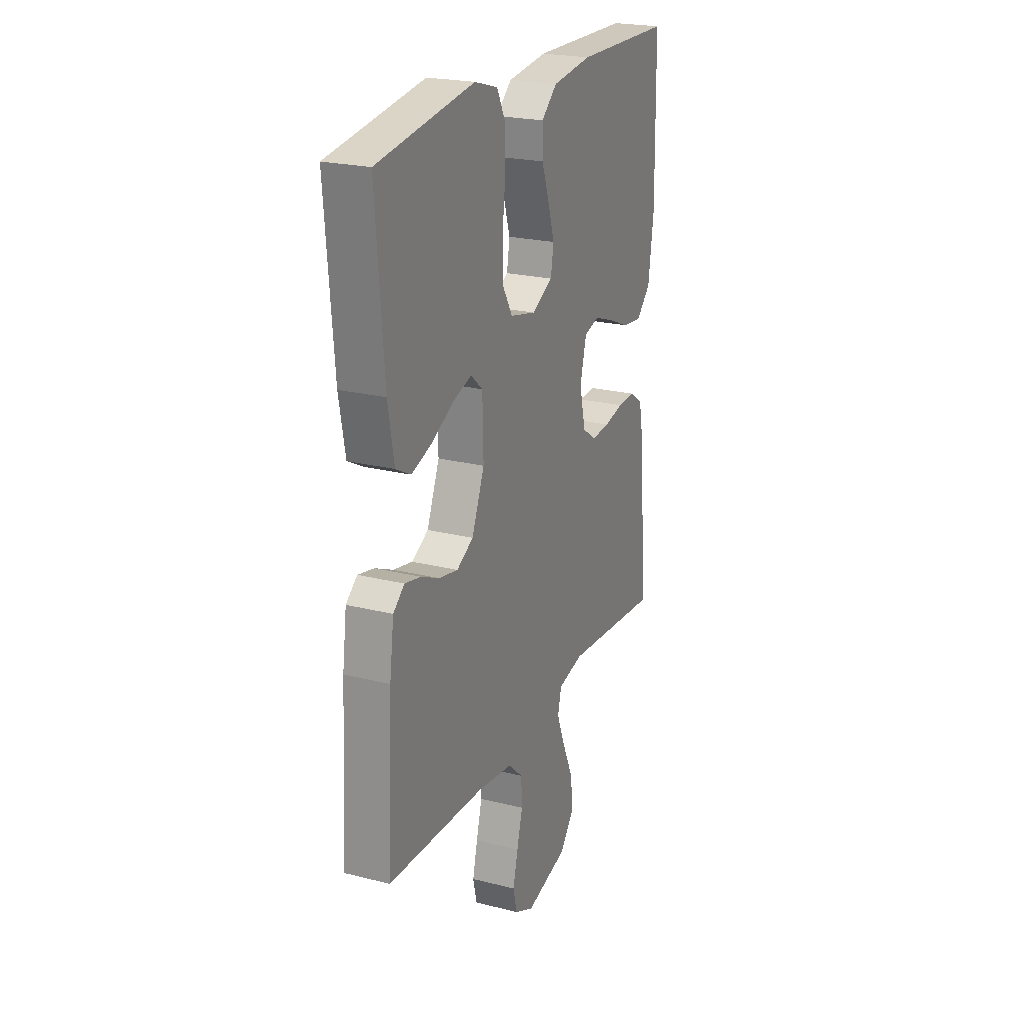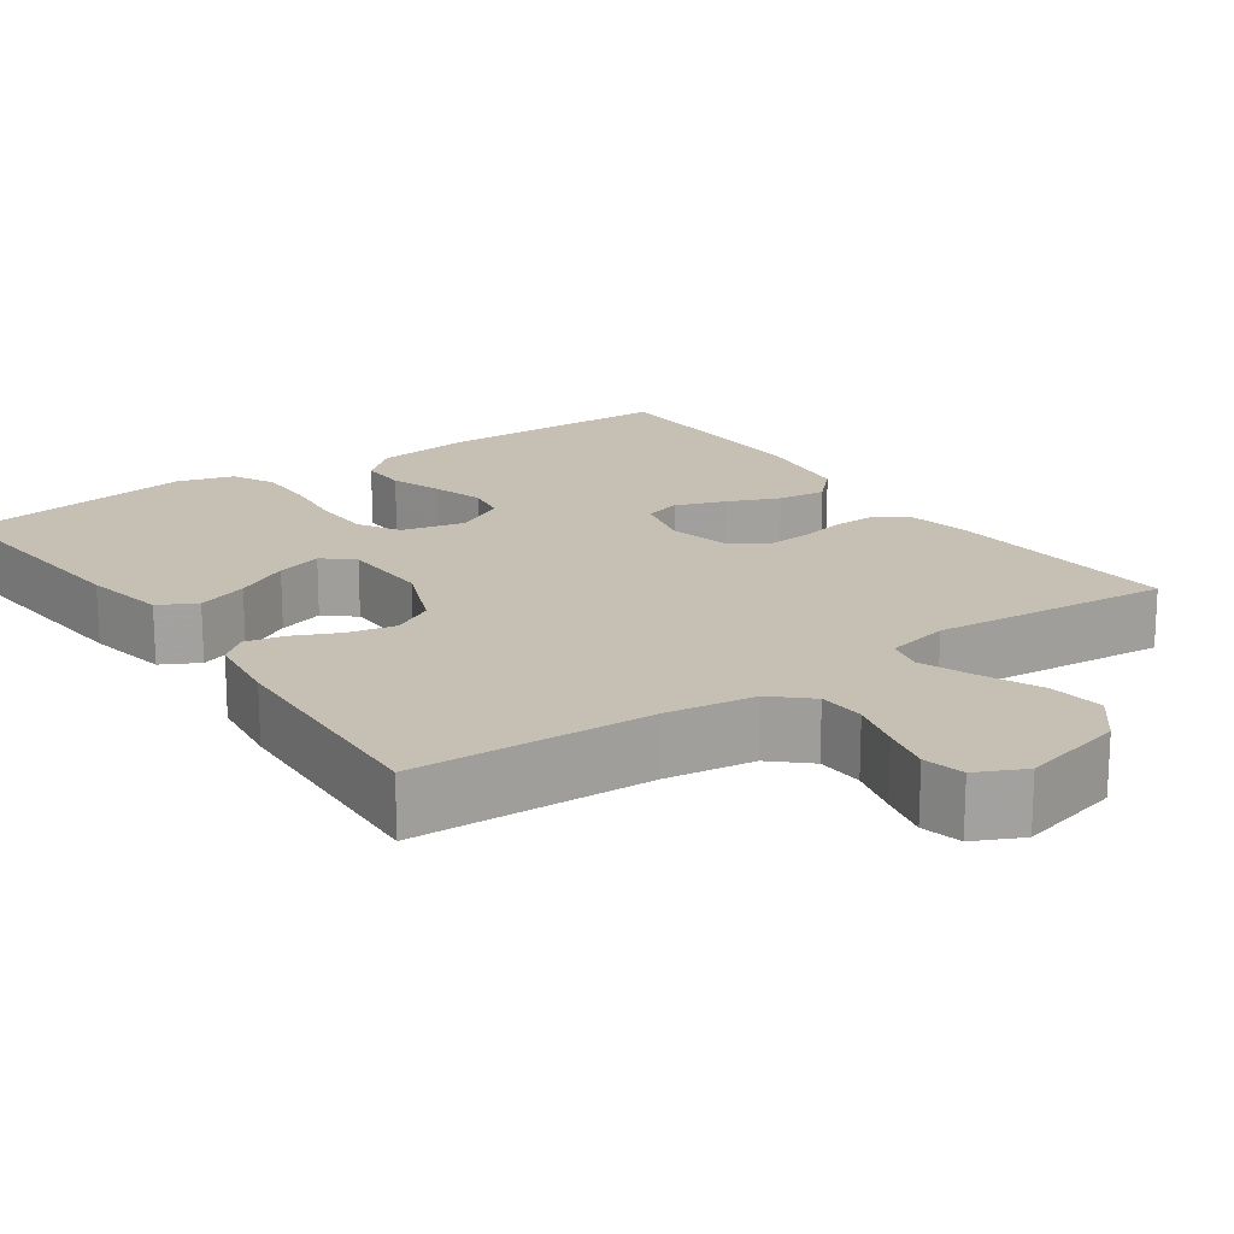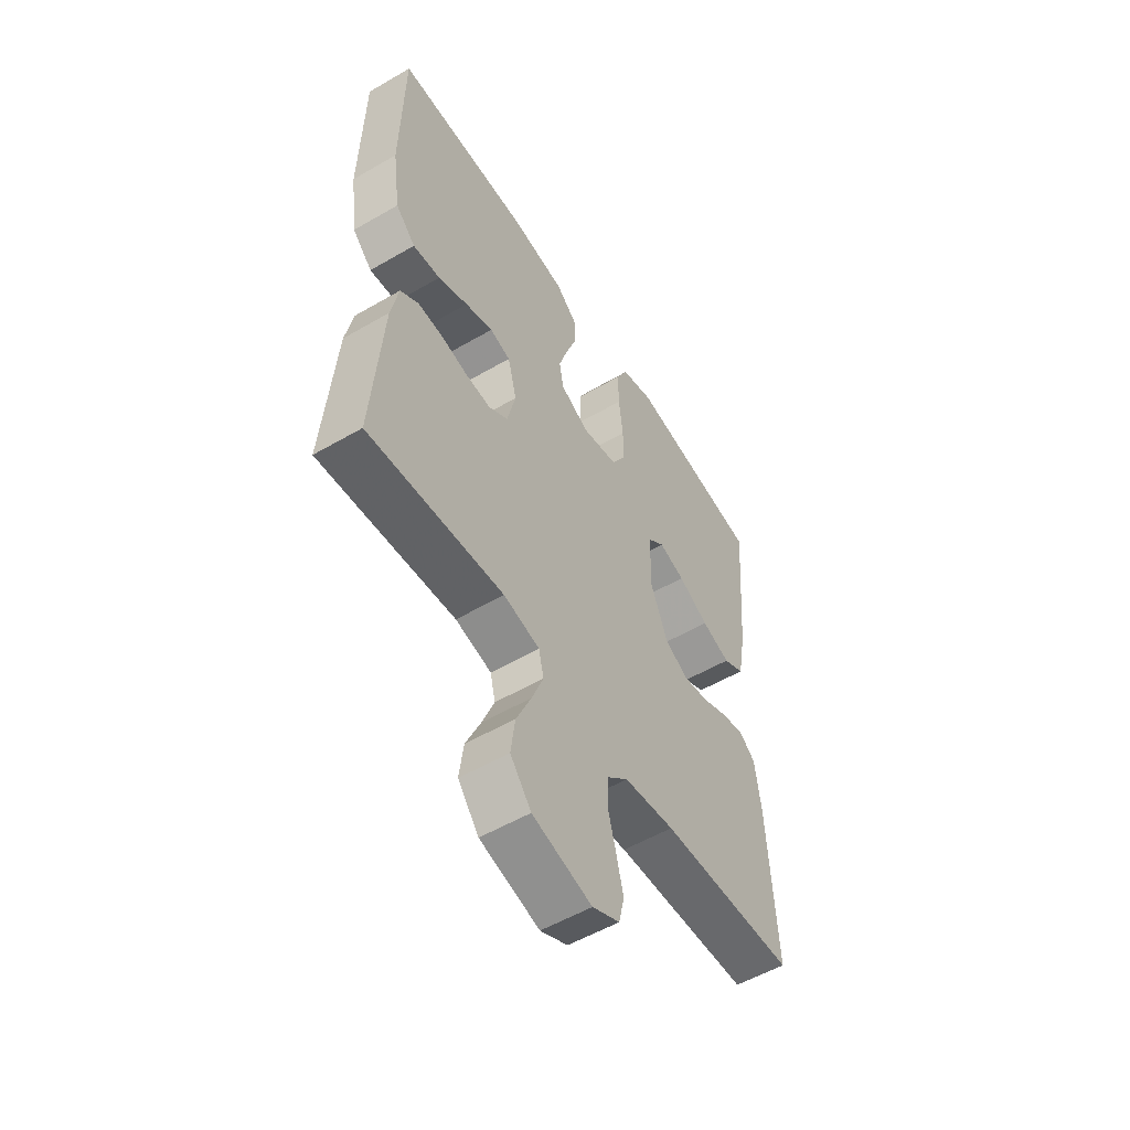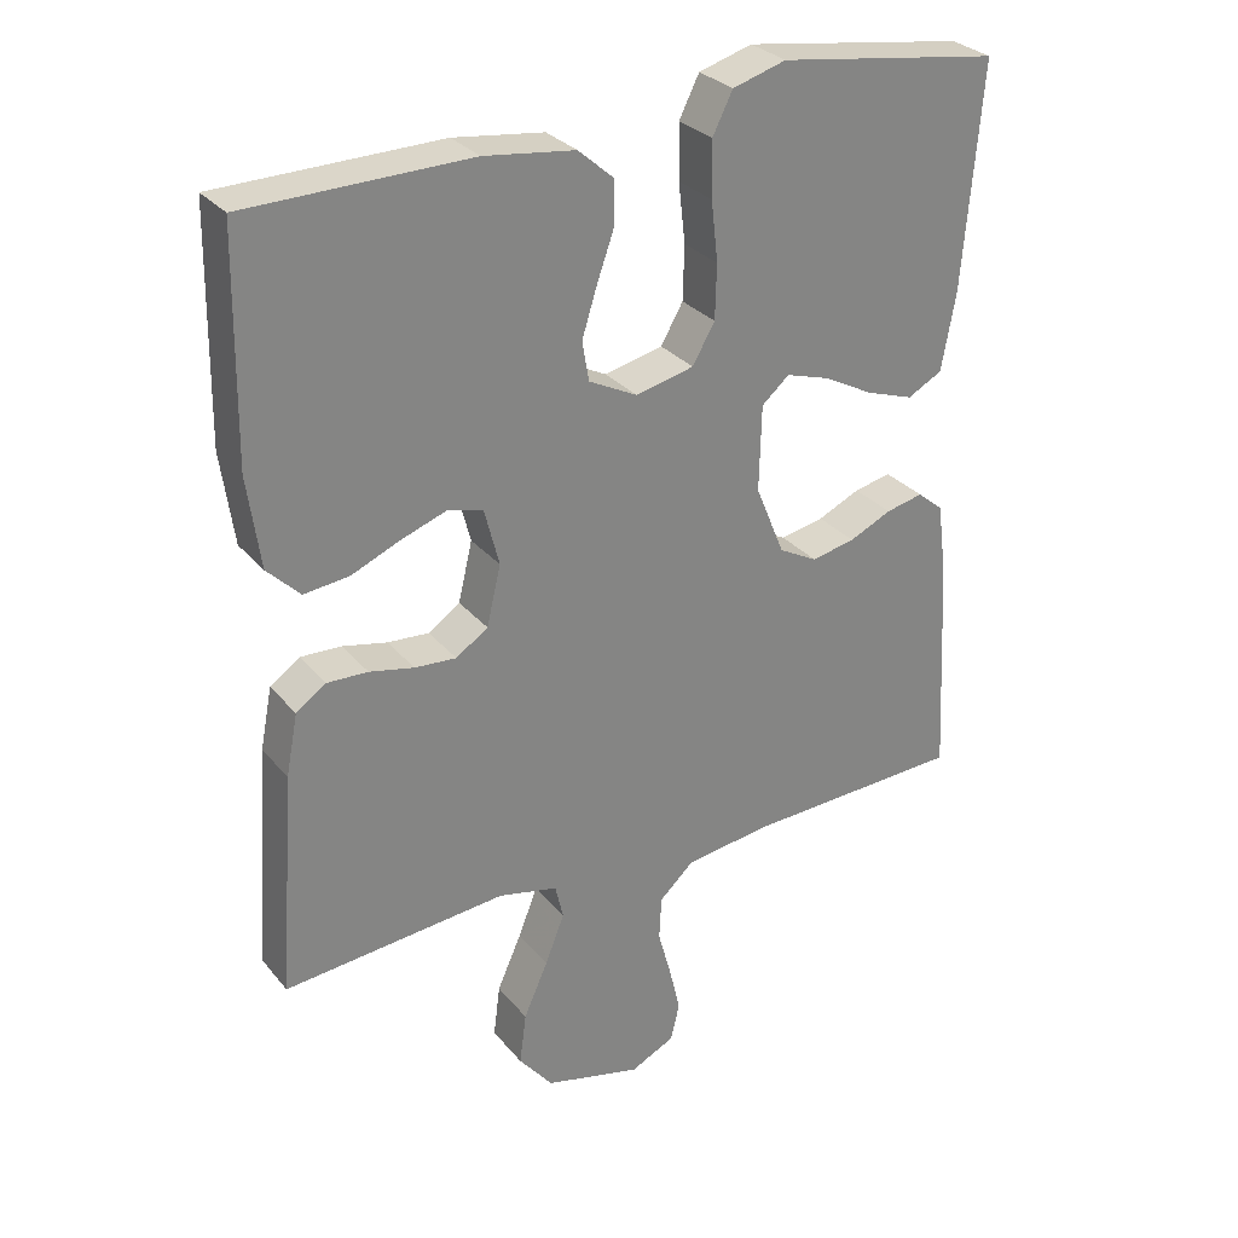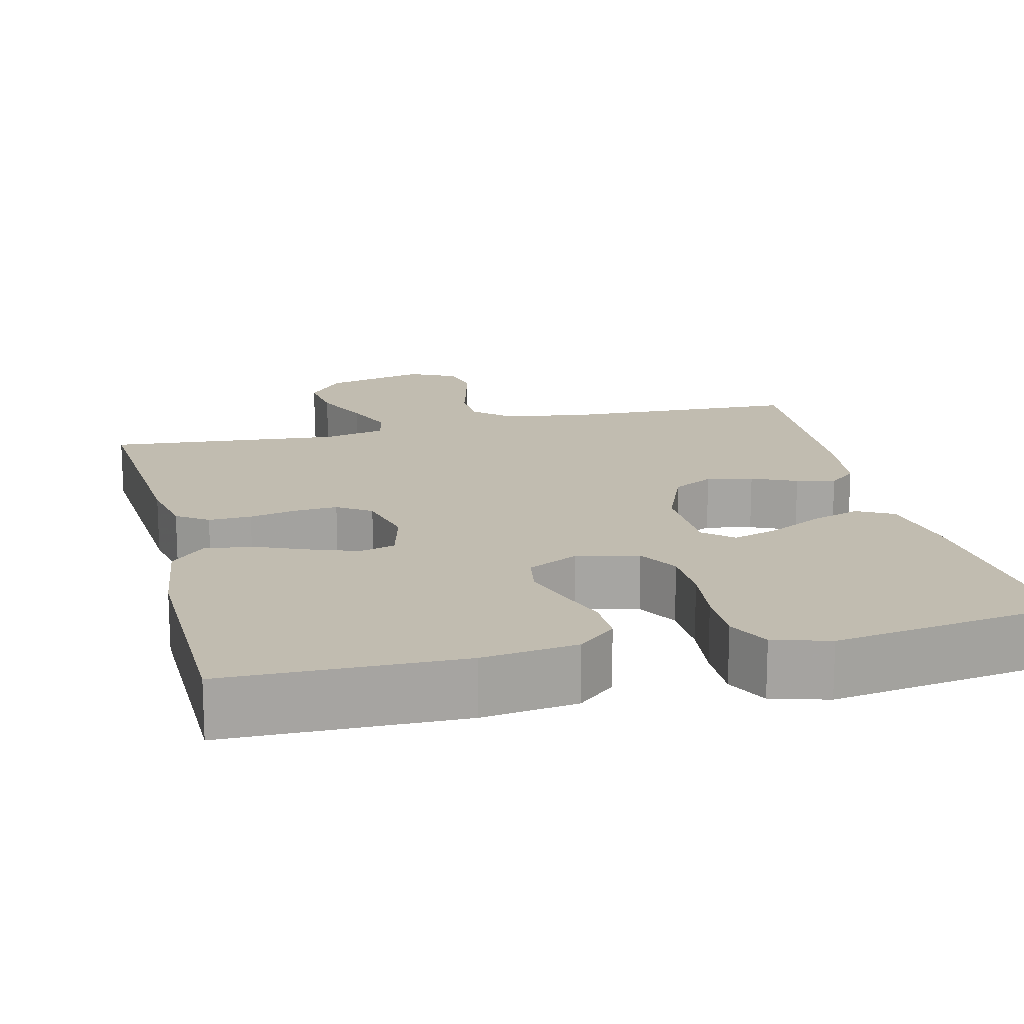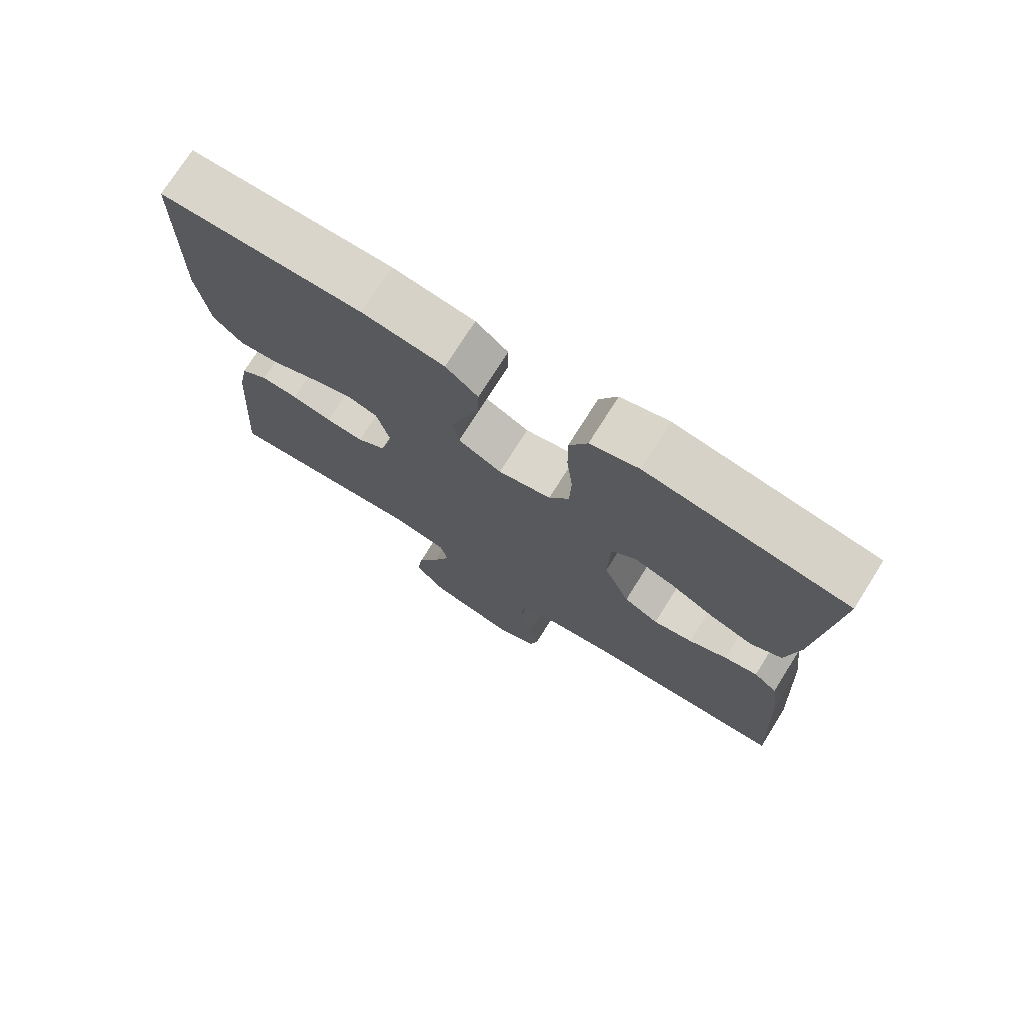
<metadata>
{"format":"obj","ext":"obj","renderer":"f3d","projection":"perspective","resolution":1024,"background":"white","views":[{"elev":22.8,"azim":113.4,"up":"+Z"},{"elev":18.1,"azim":145.0,"up":"+Y"},{"elev":-54.7,"azim":-58.4,"up":"+Z"},{"elev":29.5,"azim":-31.7,"up":"+Z"},{"elev":16.5,"azim":-13.7,"up":"+Y"},{"elev":74.6,"azim":32.2,"up":"+Z"}]}
</metadata>
<code>
v -0.5 0.07 -0.5
v -0.478 0.07 -0.2
v -0.462 0.07 -0.118
v -0.422 0.07 -0.09
v -0.367 0.07 -0.092
v -0.307 0.07 -0.105
v -0.251 0.07 -0.109
v -0.208 0.07 -0.08
v -0.189 0.07 0
v -0.209 0.07 0.077
v -0.255 0.07 0.09
v -0.317 0.07 0.068
v -0.383 0.07 0.04
v -0.444 0.07 0.033
v -0.488 0.07 0.077
v -0.505 0.07 0.2
v -0.5 0.07 0.5
v -0.2 0.07 0.505
v -0.078 0.07 0.489
v -0.03 0.07 0.447
v -0.031 0.07 0.388
v -0.054 0.07 0.323
v -0.074 0.07 0.259
v -0.065 0.07 0.206
v 0 0.07 0.173
v 0.079 0.07 0.191
v 0.109 0.07 0.243
v 0.111 0.07 0.316
v 0.102 0.07 0.396
v 0.101 0.07 0.47
v 0.128 0.07 0.524
v 0.2 0.07 0.545
v 0.5 0.07 0.5
v 0.475 0.07 0.2
v 0.456 0.07 0.096
v 0.409 0.07 0.071
v 0.345 0.07 0.093
v 0.277 0.07 0.129
v 0.219 0.07 0.147
v 0.182 0.07 0.115
v 0.179 0.07 0
v 0.218 0.07 -0.095
v 0.27 0.07 -0.123
v 0.329 0.07 -0.111
v 0.386 0.07 -0.085
v 0.436 0.07 -0.074
v 0.471 0.07 -0.103
v 0.484 0.07 -0.2
v 0.5 0.07 -0.5
v 0.2 0.07 -0.512
v 0.088 0.07 -0.528
v 0.042 0.07 -0.57
v 0.039 0.07 -0.629
v 0.057 0.07 -0.695
v 0.072 0.07 -0.758
v 0.06 0.07 -0.809
v 0 0.07 -0.838
v -0.131 0.07 -0.805
v -0.177 0.07 -0.748
v -0.168 0.07 -0.678
v -0.135 0.07 -0.604
v -0.109 0.07 -0.538
v -0.12 0.07 -0.491
v -0.2 0.07 -0.473
v -0.5 0 -0.5
v -0.478 0 -0.2
v -0.462 0 -0.118
v -0.422 0 -0.09
v -0.367 0 -0.092
v -0.307 0 -0.105
v -0.251 0 -0.109
v -0.208 0 -0.08
v -0.189 0 0
v -0.209 0 0.077
v -0.255 0 0.09
v -0.317 0 0.068
v -0.383 0 0.04
v -0.444 0 0.033
v -0.488 0 0.077
v -0.505 0 0.2
v -0.5 0 0.5
v -0.2 0 0.505
v -0.078 0 0.489
v -0.03 0 0.447
v -0.031 0 0.388
v -0.054 0 0.323
v -0.074 0 0.259
v -0.065 0 0.206
v 0 0 0.173
v 0.079 0 0.191
v 0.109 0 0.243
v 0.111 0 0.316
v 0.102 0 0.396
v 0.101 0 0.47
v 0.128 0 0.524
v 0.2 0 0.545
v 0.5 0 0.5
v 0.475 0 0.2
v 0.456 0 0.096
v 0.409 0 0.071
v 0.345 0 0.093
v 0.277 0 0.129
v 0.219 0 0.147
v 0.182 0 0.115
v 0.179 0 0
v 0.218 0 -0.095
v 0.27 0 -0.123
v 0.329 0 -0.111
v 0.386 0 -0.085
v 0.436 0 -0.074
v 0.471 0 -0.103
v 0.484 0 -0.2
v 0.5 0 -0.5
v 0.2 0 -0.512
v 0.088 0 -0.528
v 0.042 0 -0.57
v 0.039 0 -0.629
v 0.057 0 -0.695
v 0.072 0 -0.758
v 0.06 0 -0.809
v 0 0 -0.838
v -0.131 0 -0.805
v -0.177 0 -0.748
v -0.168 0 -0.678
v -0.135 0 -0.604
v -0.109 0 -0.538
v -0.12 0 -0.491
v -0.2 0 -0.473
f 58 59 60 61
f 58 61 62
f 57 58 62
f 56 57 62 63
f 53 54 55 56
f 47 48 49 50
f 47 50 51
f 44 45 46 47
f 43 44 47 51
f 42 43 51 52
f 35 36 37 38
f 35 38 39
f 34 35 39
f 33 34 39
f 32 33 39 40
f 28 29 30 31
f 27 28 31 32
f 19 20 21 22
f 19 22 23
f 18 19 23
f 17 18 23 24
f 15 16 17 24
f 12 13 14 15
f 11 12 15 24
f 3 4 5 6
f 3 6 7
f 64 1 2 3
f 63 64 3 7
f 53 56 63 7
f 41 42 52
f 40 41 52
f 27 32 40 52
f 26 27 52
f 25 26 52 53
f 10 11 24 25
f 9 10 25 53
f 8 9 53
f 7 8 53
f 125 124 123 122
f 126 125 122
f 126 122 121
f 127 126 121 120
f 120 119 118 117
f 114 113 112 111
f 115 114 111
f 111 110 109 108
f 115 111 108 107
f 116 115 107 106
f 102 101 100 99
f 103 102 99
f 103 99 98
f 103 98 97
f 104 103 97 96
f 95 94 93 92
f 96 95 92 91
f 86 85 84 83
f 87 86 83
f 87 83 82
f 88 87 82 81
f 88 81 80 79
f 79 78 77 76
f 88 79 76 75
f 70 69 68 67
f 71 70 67
f 67 66 65 128
f 71 67 128 127
f 71 127 120 117
f 116 106 105
f 116 105 104
f 116 104 96 91
f 116 91 90
f 117 116 90 89
f 89 88 75 74
f 117 89 74 73
f 117 73 72
f 117 72 71
f 1 65 66 2
f 2 66 67 3
f 3 67 68 4
f 4 68 69 5
f 5 69 70 6
f 6 70 71 7
f 7 71 72 8
f 8 72 73 9
f 9 73 74 10
f 10 74 75 11
f 11 75 76 12
f 12 76 77 13
f 13 77 78 14
f 14 78 79 15
f 15 79 80 16
f 16 80 81 17
f 17 81 82 18
f 18 82 83 19
f 19 83 84 20
f 20 84 85 21
f 21 85 86 22
f 22 86 87 23
f 23 87 88 24
f 24 88 89 25
f 25 89 90 26
f 26 90 91 27
f 27 91 92 28
f 28 92 93 29
f 29 93 94 30
f 30 94 95 31
f 31 95 96 32
f 32 96 97 33
f 33 97 98 34
f 34 98 99 35
f 35 99 100 36
f 36 100 101 37
f 37 101 102 38
f 38 102 103 39
f 39 103 104 40
f 40 104 105 41
f 41 105 106 42
f 42 106 107 43
f 43 107 108 44
f 44 108 109 45
f 45 109 110 46
f 46 110 111 47
f 47 111 112 48
f 48 112 113 49
f 49 113 114 50
f 50 114 115 51
f 51 115 116 52
f 52 116 117 53
f 53 117 118 54
f 54 118 119 55
f 55 119 120 56
f 56 120 121 57
f 57 121 122 58
f 58 122 123 59
f 59 123 124 60
f 60 124 125 61
f 61 125 126 62
f 62 126 127 63
f 63 127 128 64
f 64 128 65 1

</code>
